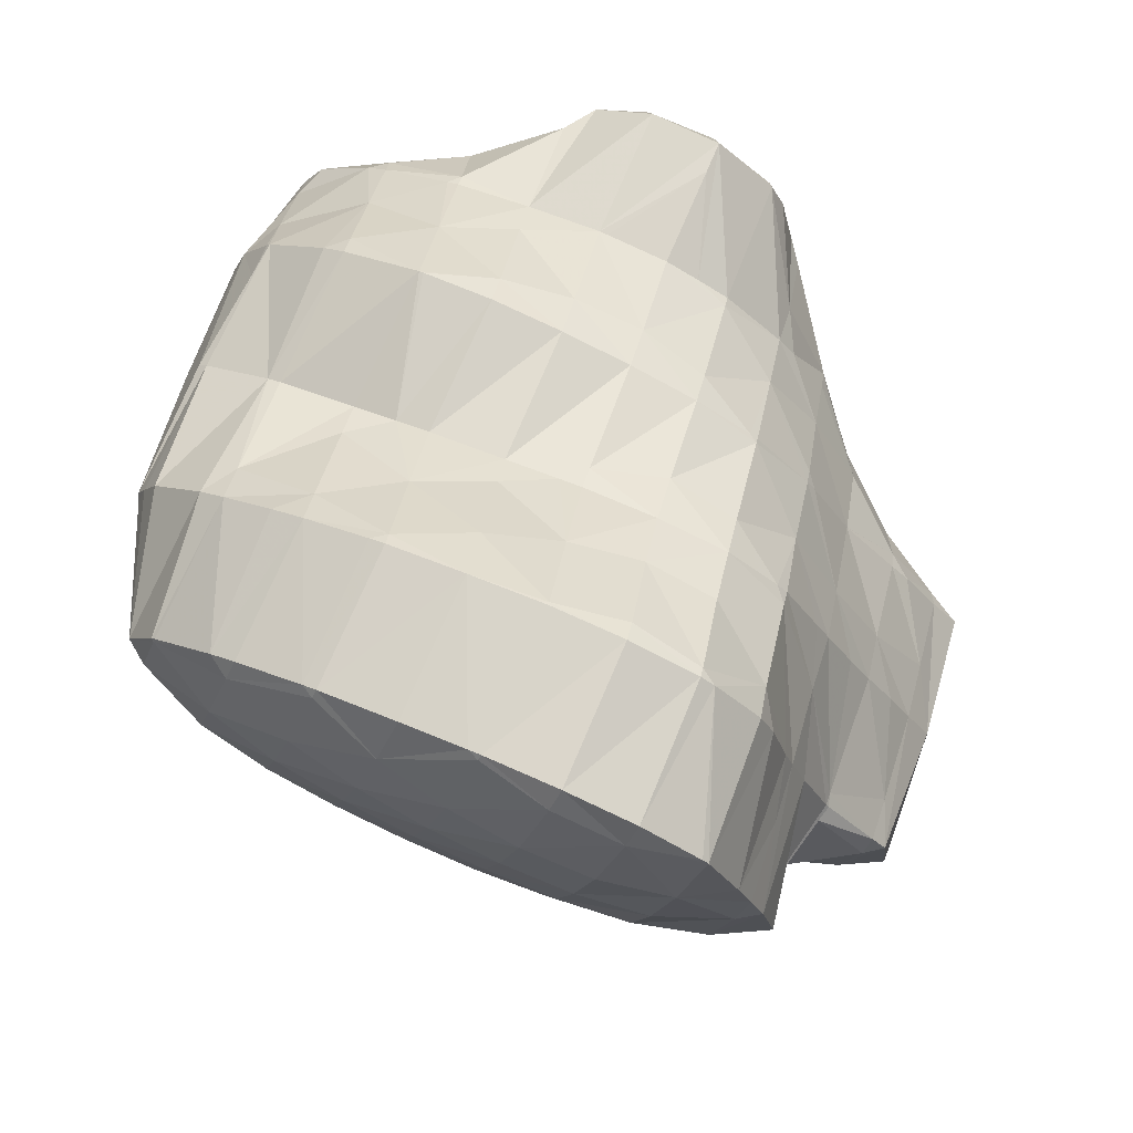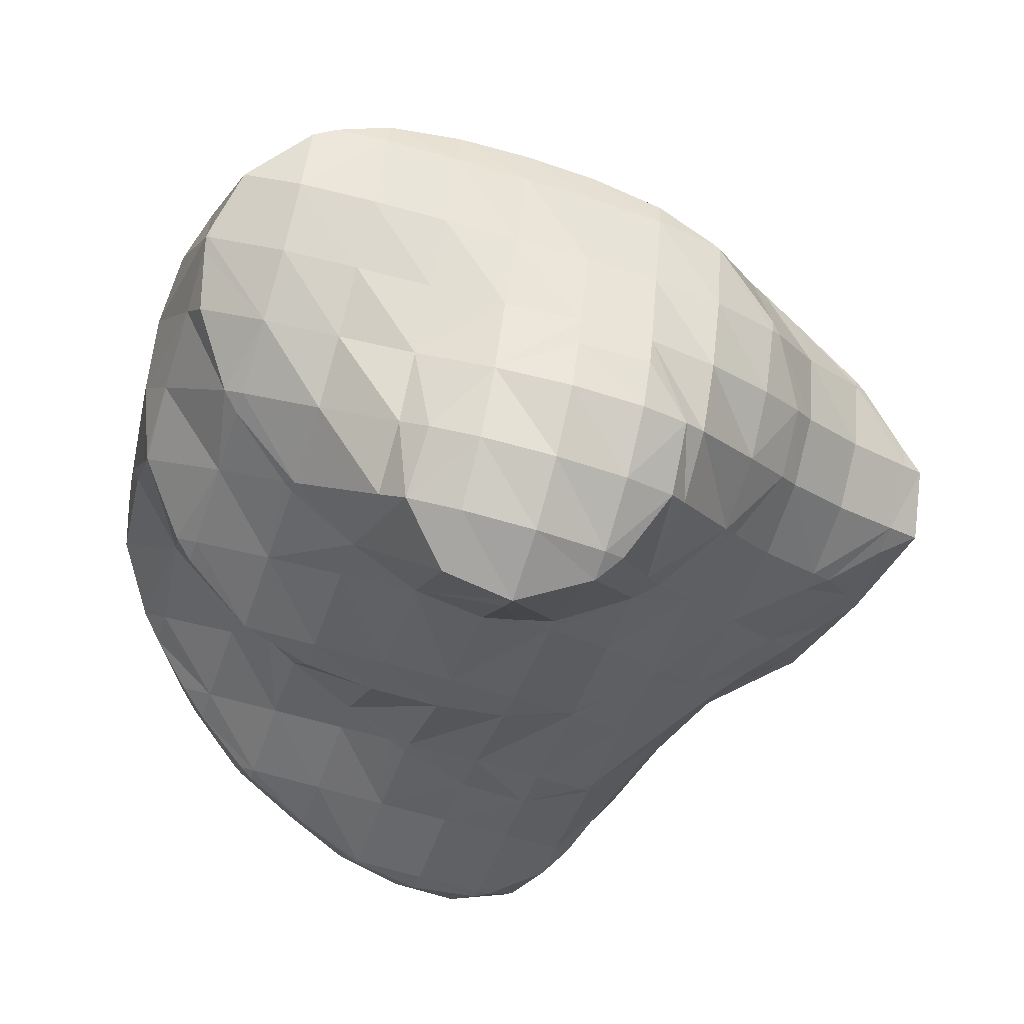
<metadata>
{"format":"obj","ext":"obj","renderer":"f3d","projection":"perspective","resolution":1024,"background":"white","views":[{"elev":-35.3,"azim":-51.8,"up":"+Z"},{"elev":55.9,"azim":-23.2,"up":"+Z"}]}
</metadata>
<code>
v 270.2 316.7 117.5
v 269.8 318.4 118.6
v 269 317.1 118.5
v 267.8 315.5 117.7
v 269.1 315.2 116.6
v 266.6 314.3 116.5
v 267.1 314.2 115.9
v 266.1 313.9 115.8
v 268 319.4 119.2
v 267.2 318.1 119.2
v 266 316.5 118.6
v 264.8 315.1 117.5
v 263.7 314.2 115.9
v 265.5 319.6 119.2
v 265.5 319.5 119.2
v 264.3 317.7 118.9
v 263.1 316.3 117.9
v 262.1 315.4 116.6
v 265.4 319.6 119.2
v 263.1 318.8 118.7
v 261.8 317.3 117.8
v 275.2 320.3 114.9
v 275.2 320.7 115.2
v 275 320.3 115.3
v 273.7 318.3 115.2
v 275 318.3 113.7
v 272.5 316.7 114.5
v 273.8 316.8 112.8
v 271.4 315.7 112.8
v 271.7 315.8 112.1
v 271.1 315.7 112
v 274.3 322.9 116.5
v 273.2 320.7 117
v 272 318.6 117.1
v 270.8 316.7 116.9
v 269.6 315.3 115.8
v 269 315.3 111.8
v 268.4 315 113
v 268.1 315.2 111.7
v 274.2 323.1 116.6
v 273 324.5 117.4
v 272.6 323.7 117.7
v 271.4 321.4 118.1
v 270.2 319.2 118.5
v 265.6 315.4 111.7
v 271.4 325.7 118.1
v 270.9 324.6 118.6
v 269.7 322.5 118.8
v 268.4 320.3 119
v 263.6 314.6 114.9
v 264.6 315.7 111.9
v 263.6 316.1 112.2
v 269.6 326.8 118.8
v 269.1 325.7 119.2
v 267.9 323.6 119.2
v 266.7 321.7 119.1
v 262.1 317.2 112.8
v 262 317.3 112.9
v 267.8 327.8 119.4
v 267.4 326.8 119.7
v 266.1 324.8 119.6
v 264.9 323 119.1
v 263.7 321.3 118.7
v 262.5 319.5 118.3
v 261.3 318.2 117.1
v 260.7 319 113.8
v 265.9 328.6 119.8
v 265.6 328 120
v 264.4 326 119.9
v 263.2 324.3 119.3
v 262 322.8 118.6
v 260.8 321.4 117.5
v 259.6 320.7 115.3
v 259.5 320.7 114.9
v 264.4 329 120
v 263.6 329.1 120.1
v 262.6 327.3 120.1
v 261.4 325.7 119.5
v 260.2 324.3 118.5
v 259 323.2 116.9
v 259.4 321 115.1
v 258.7 323 116.3
v 261.3 328.6 119.8
v 259.9 327.6 119.1
v 259.7 327.4 119.1
v 258.8 325.8 118
v 259.4 327.1 118.8
v 258.6 323.7 116.7
v 259.6 327.4 119
v 279.7 317.7 108.5
v 279.4 318.4 109
v 279.1 317.8 109
v 277.9 316.3 108.2
v 278.8 316 107.5
v 277.5 316 107.4
v 278.8 320.4 110.1
v 278.7 320.7 110.3
v 278.5 320.4 110.5
v 277.3 318.2 110.7
v 276.1 316.7 109.8
v 275.5 315.8 107.3
v 274.9 315.9 107.9
v 274.7 315.8 107.3
v 277.5 322.5 111.4
v 276.8 320.6 112.5
v 275.5 318.4 112.8
v 274.3 316.9 111.9
v 273.2 316 110
v 272 315.7 107.2
v 272 315.7 107.2
v 272 315.7 107.2
v 276.7 323.8 112.2
v 276.4 324.3 112.5
v 276.2 323.7 113
v 270.2 315.4 109.9
v 269.3 315.1 106.8
v 269 315.1 107.2
v 268.8 315 106.7
v 275 325.8 113.4
v 274.4 323.2 116.3
v 267.2 315.1 109.5
v 266.1 315 106.6
v 273.5 327.2 114.2
v 265.5 315.4 111.4
v 265.9 315 106.6
v 264.3 315.4 108
v 264 315.5 106.9
v 272.1 328.7 115.1
v 262.5 316.3 108.9
v 262.1 316.4 107.4
v 270.3 329.7 115.7
v 261.9 317.3 112.8
v 260.8 317.4 109.5
v 260.3 317.5 108
v 268.2 330.4 116.1
v 260.2 318.9 112.6
v 259 318.6 109.7
v 258.7 318.7 108.7
v 266.1 331 116.4
v 258.4 320.5 112.3
v 257.4 320.1 109.6
v 257.3 320.2 109.6
v 264 331.4 116.6
v 263.9 331.4 116.6
v 257.9 322.8 114.2
v 256.7 322.3 111.6
v 256.4 322.3 110.9
v 261.1 330.9 116.3
v 260.7 330.7 116.1
v 258.5 326.5 117.2
v 257.3 326 114.7
v 256.2 325.1 112.6
v 256.3 325.3 112.7
v 256.3 322.9 111.3
v 259.3 329.8 115.6
v 258 328.5 114.7
v 256.9 326.9 113.7
v 279.2 319.4 106.4
v 278.9 319.9 105
v 279.2 318 103.8
v 276.8 316.3 104.9
v 277.6 316.8 103
v 276.2 316.6 102.8
v 278.6 320.8 109.8
v 278.8 320.4 105.3
v 277.8 321.8 106.1
v 273.8 316 104.3
v 274.7 316.3 102.7
v 273.2 316.1 102.5
v 276.8 323.1 108.4
v 276.5 323.4 107
v 270.8 315.5 104.1
v 271.8 315.8 102.3
v 270.1 315.5 102.1
v 276.2 324.4 111.9
v 275.7 324.5 107.7
v 275.2 325 108
v 267.9 315 104.1
v 269.2 315.2 101.9
v 266.9 314.7 101.6
v 274.5 326 111.6
v 273.7 326.4 108.8
v 266.1 315 106.4
v 266.4 314.7 101.6
v 264.9 315 103
v 264.4 315 101.7
v 272.7 327.4 111.7
v 272.1 327.6 109.5
v 263.2 315.9 103.8
v 262.7 316.1 102.3
v 271 328.6 112.1
v 270.3 328.6 110.1
v 261.4 317.3 103.8
v 261.3 317.5 103.2
v 269.2 329.6 112.8
v 268.5 329.6 110.7
v 260.9 318 103.5
v 260 319.2 104.2
v 267.5 330.4 113.7
v 266.6 330.5 111.2
v 258.8 320.9 105.2
v 265.7 331.1 115
v 264.7 331.1 111.5
v 264.5 331.1 111.6
v 264.5 331.1 111.5
v 258.3 321.7 105.7
v 257.7 322.8 106.3
v 262.7 331.2 113.8
v 261.9 331.1 111.5
v 256.6 324.6 107.5
v 259.8 330.3 114.3
v 261.1 331 111.4
v 258.6 330 111.3
v 258.7 330.2 110.9
v 258.4 330 110.8
v 256.2 325.7 111.7
v 256.1 327.2 109
v 256.5 325 107.7
v 257 329.1 110.2
v 256 327.5 109.2
v 278 320.4 101.5
v 277.7 320.5 100.4
v 277.9 318.8 99.36
v 275.6 317.3 99.94
v 276.1 317.7 98.65
v 275.4 317.7 98.62
v 277.4 322 104.5
v 277.5 321.2 100.8
v 276.7 322.4 101.6
v 272.7 317.4 98.82
v 272.8 317.5 98.47
v 272.6 317.5 98.45
v 275.7 323.9 103.8
v 275.4 324.1 102.5
v 269.7 315.9 100.3
v 270.4 316.7 97.97
v 269 316.2 97.62
v 275.1 325.1 107.5
v 274.5 325.2 103.2
v 274.1 325.7 103.5
v 266.7 314.7 101.1
v 268.2 315.9 97.4
v 265.6 314.7 97.83
v 266.1 314.9 96.78
v 265 314.6 96.55
v 273.4 326.6 107.3
v 272.6 327.1 104.3
v 263.8 315 99.76
v 263 314.6 96.52
v 262.6 314.7 96.89
v 262.5 314.7 96.57
v 271.6 327.9 107.6
v 270.9 328.3 105
v 262 316 100.4
v 260.8 315.6 97.73
v 260.6 315.6 97.08
v 269.8 328.9 108.1
v 269.2 329.3 105.7
v 260.3 317.2 100.7
v 259.1 316.9 97.95
v 259.1 316.9 97.85
v 268.1 329.9 108.9
v 267.4 330.3 106.2
v 259.7 319.2 103.2
v 258.5 318.7 100.6
v 258.9 317 97.93
v 257.8 318.5 98.84
v 266.3 330.7 109.9
v 265.5 331.2 106.7
v 257.9 320.8 102.9
v 256.8 320.3 100.3
v 256.6 320.3 99.9
v 263.4 331.8 107.2
v 263.5 331.8 107
v 263.4 331.8 107.1
v 257.4 322.8 105.2
v 256.2 322.6 102.3
v 256.4 320.7 100.1
v 255.8 322.5 101.2
v 261.6 331.2 110.4
v 260.7 331.8 107
v 255.6 325 104
v 255.5 323.4 101.8
v 255.2 325 102.8
v 260 331.7 106.9
v 257.5 330.2 107.8
v 257.7 330.9 106.4
v 256.7 330.1 105.9
v 255.3 327.9 104.5
v 255.8 329 105.2
v 255.1 325.8 103.3
v 256.2 329.6 105.6
v 276.9 319.8 99.12
v 275.7 318.2 98.45
v 276.3 322.3 100.8
v 275.1 321.3 99.08
v 273.9 320 97.89
v 272.7 317.8 98.08
v 274.5 323.6 100.8
v 273.4 322.7 99.15
v 272.2 321.7 97.33
v 272 320.2 95.18
v 271.6 321.5 96.01
v 271.1 318.5 94.17
v 268.6 316.6 95.73
v 269.1 317.5 93.52
v 268 317.1 93.26
v 274 325.7 103.2
v 272.8 325 101
v 271.6 324 99.19
v 271 323 96.89
v 270.7 323.6 97.26
v 266.8 316.7 92.99
v 264.5 316 92.52
v 272.2 327 103.4
v 271 326.2 101.3
v 269.9 325.5 99.21
v 269.4 325.3 98.3
v 264.3 316 92.53
v 262.3 316.5 92.81
v 270.5 328.2 103.8
v 269.3 327.4 101.6
v 268.5 326.7 99.11
v 268.2 327 99.3
v 260.6 317.6 93.44
v 268.7 329.3 104.3
v 267.5 328.6 102.1
v 266.7 328.4 100.1
v 259.1 319 94.25
v 266.9 330.3 105
v 265.8 329.7 102.7
v 265 329.5 100.8
v 258.9 319.3 94.41
v 257.8 320.7 95.27
v 265.2 331.2 105.8
v 264 330.6 103.5
v 263.1 330.4 101.3
v 256.7 322.5 96.35
v 262.2 331.3 104.6
v 261.5 330.8 101.5
v 261.1 330.9 101.9
v 260.9 330.9 101.6
v 256.5 322.8 96.56
v 255.9 324.7 97.71
v 260.4 331.7 106.4
v 259.3 331.1 104
v 258.2 330.6 101.3
v 258.1 330.6 101.5
v 258 330.5 101.3
v 255.7 325.5 98.17
v 255.6 327.6 99.47
v 256.3 329.7 105.3
v 256.4 329.5 100.6
v 255.6 327.8 99.55
v 271 321.1 95.02
v 269.8 319.8 93.88
v 268.6 318.1 93.32
v 270.4 323.5 96.81
v 269.2 322.5 95.09
v 268.1 321.1 93.97
v 266.9 319.6 93.18
v 265.6 317.9 92.66
v 268.7 324.9 96.88
v 267.5 323.7 95.43
v 266.3 322.3 94.37
v 265.1 320.8 93.51
v 263.9 319.2 92.88
v 262.7 317.3 92.66
v 268.1 327 99.09
v 266.9 326.1 97.17
v 265.7 324.8 95.9
v 264.5 323.4 94.89
v 263.3 321.9 94.04
v 262.1 320.3 93.41
v 260.9 318.3 93.26
v 266.4 328.2 99.37
v 265.2 327.2 97.64
v 264 325.9 96.46
v 262.8 324.5 95.49
v 261.6 322.9 94.69
v 260.4 321.2 94.13
v 259.2 319.2 94.2
v 264.6 329.3 99.91
v 263.4 328.3 98.25
v 262.2 327 97.1
v 261 325.5 96.17
v 259.8 323.9 95.44
v 258.6 322.1 95.07
v 262.8 330.3 100.7
v 261.6 329.3 98.97
v 260.5 327.9 97.82
v 259.3 326.4 96.94
v 258.1 324.8 96.35
v 256.8 322.8 96.29
v 259.9 330.1 99.91
v 258.7 328.8 98.72
v 257.5 327.3 97.94
v 256.3 325.4 97.64
v 256.9 329.4 100
v 255.7 327.8 99.47
g foo
f 1 2 3
f 1 3 4
f 1 4 5
f 5 4 6
f 5 6 7
f 8 7 6
f 9 10 3
f 9 3 2
f 11 4 10
f 4 3 10
f 12 6 11
f 6 4 11
f 8 6 12
f 8 12 13
f 14 15 10
f 14 10 9
f 16 11 15
f 11 10 15
f 17 12 16
f 12 11 16
f 13 12 17
f 13 17 18
f 14 19 15
f 20 16 15
f 20 15 19
f 21 17 16
f 21 16 20
f 21 18 17
f 22 23 24
f 22 24 25
f 22 25 26
f 26 25 27
f 26 27 28
f 28 27 29
f 28 29 30
f 31 30 29
f 32 33 24
f 32 24 23
f 34 25 33
f 25 24 33
f 35 27 34
f 27 25 34
f 36 29 35
f 29 27 35
f 31 29 37
f 37 29 38
f 38 29 36
f 39 37 38
f 40 41 42
f 40 42 32
f 32 42 33
f 33 42 43
f 44 34 43
f 34 33 43
f 2 1 44
f 1 35 44
f 35 34 44
f 36 1 5
f 36 35 1
f 38 5 7
f 38 36 5
f 7 8 38
f 38 8 39
f 39 8 45
f 46 47 42
f 46 42 41
f 48 43 47
f 43 42 47
f 49 44 48
f 44 43 48
f 44 9 2
f 44 49 9
f 50 51 13
f 51 45 13
f 45 8 13
f 52 51 50
f 53 54 47
f 53 47 46
f 55 48 54
f 48 47 54
f 56 49 55
f 49 48 55
f 49 14 9
f 49 56 14
f 57 50 58
f 50 13 58
f 13 18 58
f 57 52 50
f 59 60 54
f 59 54 53
f 61 55 60
f 55 54 60
f 62 56 61
f 56 55 61
f 19 14 63
f 14 56 63
f 56 62 63
f 63 20 19
f 63 64 20
f 64 21 20
f 64 65 21
f 65 66 21
f 21 66 18
f 18 66 58
f 67 68 60
f 67 60 59
f 69 61 68
f 61 60 68
f 70 62 69
f 62 61 69
f 71 63 70
f 63 62 70
f 72 64 71
f 64 63 71
f 73 65 72
f 65 64 72
f 66 65 73
f 66 73 74
f 67 75 68
f 76 77 75
f 75 77 68
f 68 77 69
f 78 70 77
f 70 69 77
f 79 71 78
f 71 70 78
f 80 72 79
f 72 71 79
f 81 73 82
f 82 73 80
f 80 73 72
f 81 74 73
f 76 83 77
f 84 85 83
f 83 85 77
f 77 85 78
f 86 79 87
f 87 79 85
f 85 79 78
f 88 80 79
f 88 79 86
f 88 82 80
f 84 89 85
f 89 87 85
f 90 91 92
f 90 92 93
f 90 93 94
f 95 94 93
f 96 97 98
f 96 98 91
f 91 98 92
f 92 98 99
f 100 93 99
f 93 92 99
f 95 93 101
f 101 93 102
f 102 93 100
f 103 101 102
f 104 105 98
f 104 98 97
f 106 99 105
f 99 98 105
f 107 100 106
f 100 99 106
f 108 102 107
f 102 100 107
f 103 102 109
f 109 102 110
f 110 102 108
f 111 109 110
f 112 113 114
f 114 23 22
f 114 22 105
f 114 105 112
f 112 105 104
f 106 22 26
f 106 105 22
f 107 26 28
f 107 106 26
f 108 28 30
f 108 107 28
f 30 31 108
f 31 115 108
f 115 110 108
f 111 110 116
f 116 110 117
f 117 110 115
f 118 116 117
f 119 120 114
f 119 114 113
f 114 32 23
f 114 120 32
f 115 31 37
f 37 39 115
f 39 121 115
f 121 117 115
f 118 117 121
f 118 121 122
f 120 119 40
f 40 119 41
f 41 119 123
f 120 40 32
f 124 39 45
f 124 121 39
f 122 121 125
f 125 121 126
f 126 121 124
f 127 125 126
f 41 123 46
f 123 128 46
f 124 45 51
f 51 52 124
f 52 129 124
f 129 126 124
f 127 126 129
f 127 129 130
f 46 128 53
f 128 131 53
f 132 57 58
f 52 57 129
f 57 132 129
f 132 133 129
f 130 129 133
f 130 133 134
f 53 131 59
f 131 135 59
f 136 58 66
f 136 132 58
f 137 133 136
f 133 132 136
f 134 133 137
f 134 137 138
f 59 135 67
f 135 139 67
f 140 66 74
f 140 136 66
f 141 137 142
f 142 137 140
f 140 137 136
f 141 138 137
f 139 143 75
f 139 75 67
f 75 144 76
f 75 143 144
f 145 81 82
f 74 81 140
f 81 145 140
f 145 146 140
f 142 140 146
f 142 146 147
f 144 148 83
f 144 83 76
f 83 149 84
f 83 148 149
f 150 86 87
f 150 88 86
f 150 151 88
f 145 82 88
f 145 88 151
f 145 151 152
f 152 151 153
f 154 146 145
f 154 145 152
f 154 147 146
f 149 155 89
f 149 89 84
f 87 89 150
f 150 89 156
f 156 89 155
f 157 151 150
f 157 150 156
f 157 153 151
f 158 91 90
f 158 90 159
f 159 90 160
f 160 90 94
f 161 162 95
f 95 162 94
f 94 162 160
f 163 162 161
f 164 97 96
f 96 91 158
f 96 158 165
f 96 165 164
f 164 165 166
f 165 158 159
f 161 95 101
f 161 101 103
f 161 103 167
f 161 167 163
f 163 167 168
f 169 168 167
f 170 104 97
f 170 97 164
f 166 170 164
f 166 171 170
f 167 103 109
f 167 109 111
f 167 111 172
f 167 172 169
f 169 172 173
f 174 173 172
f 175 113 112
f 112 104 170
f 112 170 176
f 112 176 175
f 175 176 177
f 176 170 171
f 172 111 116
f 172 116 118
f 172 118 178
f 172 178 174
f 174 178 179
f 180 179 178
f 181 119 113
f 181 113 175
f 177 181 175
f 177 182 181
f 183 118 122
f 183 178 118
f 180 178 184
f 184 178 185
f 185 178 183
f 186 184 185
f 187 123 119
f 187 119 181
f 182 187 181
f 182 188 187
f 183 122 125
f 125 127 183
f 127 189 183
f 189 185 183
f 186 185 189
f 186 189 190
f 191 128 123
f 191 123 187
f 188 191 187
f 188 192 191
f 193 127 130
f 193 189 127
f 190 189 193
f 190 193 194
f 195 131 128
f 195 128 191
f 192 195 191
f 192 196 195
f 197 193 198
f 193 130 198
f 130 134 198
f 197 194 193
f 199 135 131
f 199 131 195
f 196 199 195
f 196 200 199
f 138 201 134
f 201 198 134
f 202 139 135
f 202 135 199
f 200 203 199
f 203 204 199
f 204 202 199
f 205 204 203
f 142 206 141
f 142 207 206
f 206 201 138
f 206 138 141
f 202 143 139
f 143 202 144
f 144 202 208
f 208 202 204
f 205 208 204
f 205 209 208
f 147 210 142
f 210 207 142
f 208 148 144
f 149 148 208
f 149 208 209
f 149 209 211
f 211 209 212
f 212 213 211
f 212 214 213
f 215 213 214
f 216 152 153
f 216 217 152
f 217 218 152
f 218 154 152
f 218 210 147
f 218 147 154
f 211 155 149
f 213 156 155
f 213 155 211
f 215 219 213
f 213 219 156
f 156 219 157
f 153 157 216
f 216 157 220
f 220 157 219
f 220 217 216
f 221 159 160
f 221 160 222
f 222 160 223
f 223 160 162
f 224 225 163
f 163 225 162
f 162 225 223
f 226 225 224
f 227 166 165
f 165 159 221
f 165 221 228
f 165 228 227
f 227 228 229
f 228 221 222
f 224 163 168
f 224 168 169
f 224 169 230
f 224 230 226
f 226 230 231
f 232 231 230
f 233 171 166
f 233 166 227
f 229 233 227
f 229 234 233
f 230 169 173
f 230 173 174
f 230 174 235
f 230 235 232
f 232 235 236
f 237 236 235
f 238 177 176
f 176 171 233
f 176 233 239
f 176 239 238
f 238 239 240
f 239 233 234
f 235 174 179
f 235 179 180
f 235 180 241
f 235 241 237
f 237 241 242
f 242 241 243
f 242 243 244
f 245 244 243
f 246 182 177
f 246 177 238
f 240 246 238
f 240 247 246
f 241 180 184
f 184 186 241
f 186 248 241
f 248 243 241
f 245 243 249
f 249 243 250
f 250 243 248
f 251 249 250
f 252 188 182
f 252 182 246
f 247 252 246
f 247 253 252
f 254 186 190
f 254 248 186
f 255 250 254
f 250 248 254
f 251 250 255
f 251 255 256
f 257 192 188
f 257 188 252
f 253 257 252
f 253 258 257
f 259 190 194
f 259 254 190
f 260 255 259
f 255 254 259
f 256 255 260
f 256 260 261
f 262 196 192
f 262 192 257
f 258 262 257
f 258 263 262
f 264 197 198
f 194 197 259
f 197 264 259
f 264 265 259
f 266 260 267
f 267 260 265
f 265 260 259
f 266 261 260
f 268 200 196
f 268 196 262
f 263 268 262
f 263 269 268
f 270 198 201
f 270 264 198
f 271 265 270
f 265 264 270
f 267 265 271
f 267 271 272
f 268 203 200
f 205 203 268
f 205 268 269
f 205 269 273
f 273 269 274
f 275 273 274
f 276 206 207
f 201 206 270
f 206 276 270
f 276 277 270
f 278 271 279
f 279 271 277
f 277 271 270
f 278 272 271
f 280 209 205
f 280 205 273
f 275 280 273
f 275 281 280
f 282 207 210
f 282 276 207
f 283 277 284
f 284 277 282
f 282 277 276
f 283 279 277
f 280 212 209
f 281 285 280
f 280 285 212
f 212 285 214
f 286 215 287
f 215 214 287
f 214 285 287
f 288 286 287
f 217 289 218
f 217 290 289
f 210 218 282
f 282 218 291
f 291 218 289
f 291 284 282
f 286 219 215
f 288 292 286
f 286 292 219
f 219 292 220
f 292 290 217
f 292 217 220
f 293 222 223
f 293 223 225
f 293 225 294
f 294 225 226
f 295 229 228
f 222 293 228
f 228 293 295
f 295 293 296
f 297 296 294
f 296 293 294
f 231 298 226
f 226 298 294
f 294 298 297
f 298 231 232
f 299 234 229
f 299 229 295
f 300 299 296
f 299 295 296
f 301 300 297
f 300 296 297
f 302 303 298
f 303 301 298
f 301 297 298
f 298 232 302
f 232 236 302
f 236 304 302
f 305 306 237
f 237 306 236
f 236 306 304
f 307 306 305
f 308 240 239
f 234 299 239
f 239 299 308
f 308 299 309
f 310 309 300
f 309 299 300
f 311 312 301
f 312 310 301
f 310 300 301
f 311 301 303
f 305 237 242
f 307 305 313
f 305 242 313
f 242 244 313
f 314 313 244
f 314 244 245
f 315 247 240
f 315 240 308
f 316 315 309
f 315 308 309
f 317 316 310
f 316 309 310
f 312 317 310
f 312 318 317
f 249 314 245
f 249 319 314
f 320 319 249
f 320 249 251
f 321 253 247
f 321 247 315
f 322 321 316
f 321 315 316
f 323 324 317
f 324 322 317
f 322 316 317
f 323 317 318
f 256 325 251
f 325 320 251
f 326 258 253
f 326 253 321
f 327 326 322
f 326 321 322
f 324 327 322
f 324 328 327
f 261 329 256
f 329 325 256
f 330 263 258
f 330 258 326
f 331 330 327
f 330 326 327
f 328 331 327
f 328 332 331
f 267 333 266
f 267 334 333
f 333 329 261
f 333 261 266
f 335 269 263
f 335 263 330
f 336 335 331
f 335 330 331
f 332 336 331
f 332 337 336
f 272 338 267
f 338 334 267
f 335 274 269
f 274 335 275
f 275 335 339
f 339 335 336
f 337 340 336
f 340 341 336
f 341 339 336
f 342 341 340
f 279 343 278
f 279 344 343
f 343 338 272
f 343 272 278
f 345 281 275
f 345 275 339
f 346 345 341
f 345 339 341
f 342 347 341
f 347 348 341
f 348 346 341
f 349 348 347
f 284 350 283
f 284 351 350
f 350 344 279
f 350 279 283
f 345 285 281
f 346 287 285
f 346 285 345
f 287 346 288
f 288 346 352
f 352 346 348
f 349 352 348
f 352 349 353
f 352 353 290
f 289 290 353
f 289 353 291
f 353 354 291
f 354 351 284
f 354 284 291
f 352 292 288
f 352 290 292
f 355 303 302
f 355 302 304
f 355 304 356
f 356 304 306
f 356 306 357
f 357 306 307
f 358 312 311
f 303 355 311
f 311 355 358
f 358 355 359
f 360 359 356
f 359 355 356
f 361 360 357
f 360 356 357
f 313 362 307
f 307 362 357
f 357 362 361
f 362 313 314
f 363 318 312
f 363 312 358
f 364 363 359
f 363 358 359
f 365 364 360
f 364 359 360
f 366 365 361
f 365 360 361
f 367 366 362
f 366 361 362
f 319 368 314
f 314 368 362
f 362 368 367
f 368 319 320
f 369 324 323
f 318 363 323
f 323 363 369
f 369 363 370
f 371 370 364
f 370 363 364
f 372 371 365
f 371 364 365
f 373 372 366
f 372 365 366
f 374 373 367
f 373 366 367
f 375 374 368
f 374 367 368
f 368 320 325
f 368 325 375
f 376 328 324
f 376 324 369
f 377 376 370
f 376 369 370
f 378 377 371
f 377 370 371
f 379 378 372
f 378 371 372
f 380 379 373
f 379 372 373
f 381 380 374
f 380 373 374
f 382 381 375
f 381 374 375
f 375 325 329
f 375 329 382
f 383 332 328
f 383 328 376
f 384 383 377
f 383 376 377
f 385 384 378
f 384 377 378
f 386 385 379
f 385 378 379
f 387 386 380
f 386 379 380
f 388 387 381
f 387 380 381
f 334 388 333
f 333 388 382
f 382 388 381
f 382 329 333
f 389 337 332
f 389 332 383
f 390 389 384
f 389 383 384
f 391 390 385
f 390 384 385
f 392 391 386
f 391 385 386
f 393 392 387
f 392 386 387
f 394 393 388
f 393 387 388
f 388 334 338
f 388 338 394
f 389 340 337
f 340 389 342
f 342 389 395
f 395 389 390
f 396 395 391
f 395 390 391
f 397 396 392
f 396 391 392
f 398 397 393
f 397 392 393
f 344 398 343
f 343 398 394
f 394 398 393
f 394 338 343
f 395 347 342
f 347 395 349
f 349 395 399
f 399 395 396
f 400 399 397
f 399 396 397
f 351 400 350
f 350 400 398
f 398 400 397
f 398 344 350
f 399 353 349
f 400 354 353
f 400 353 399
f 400 351 354
g

</code>
